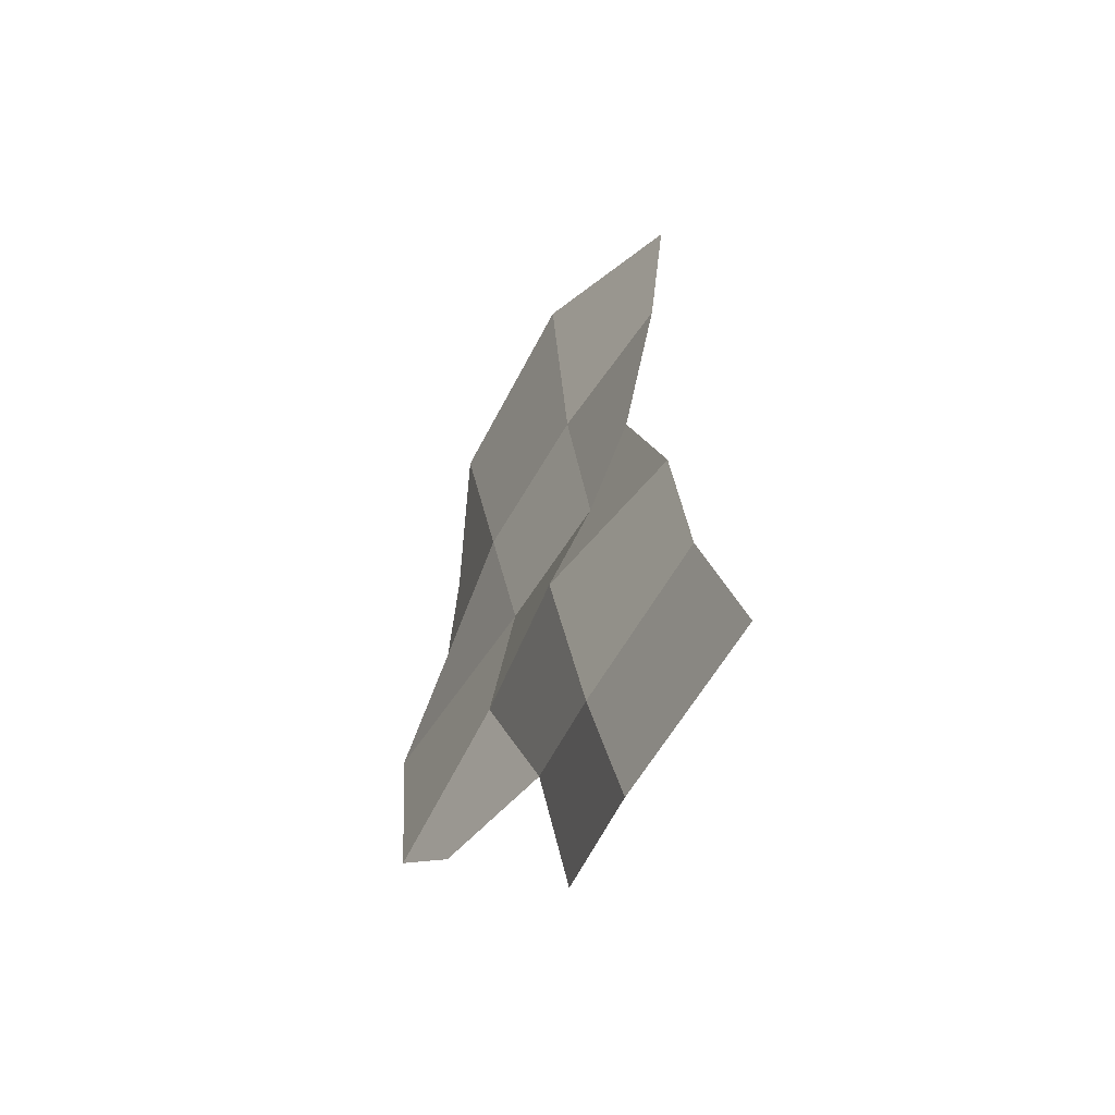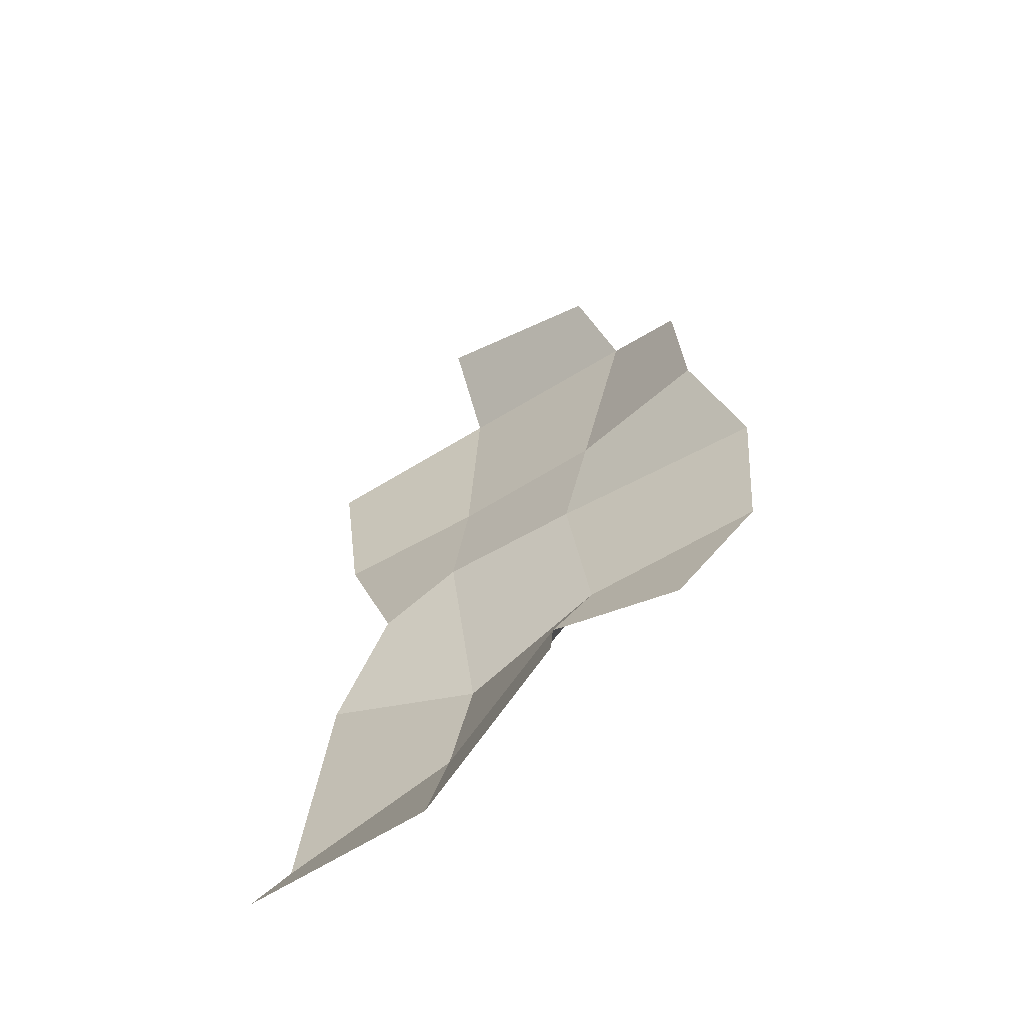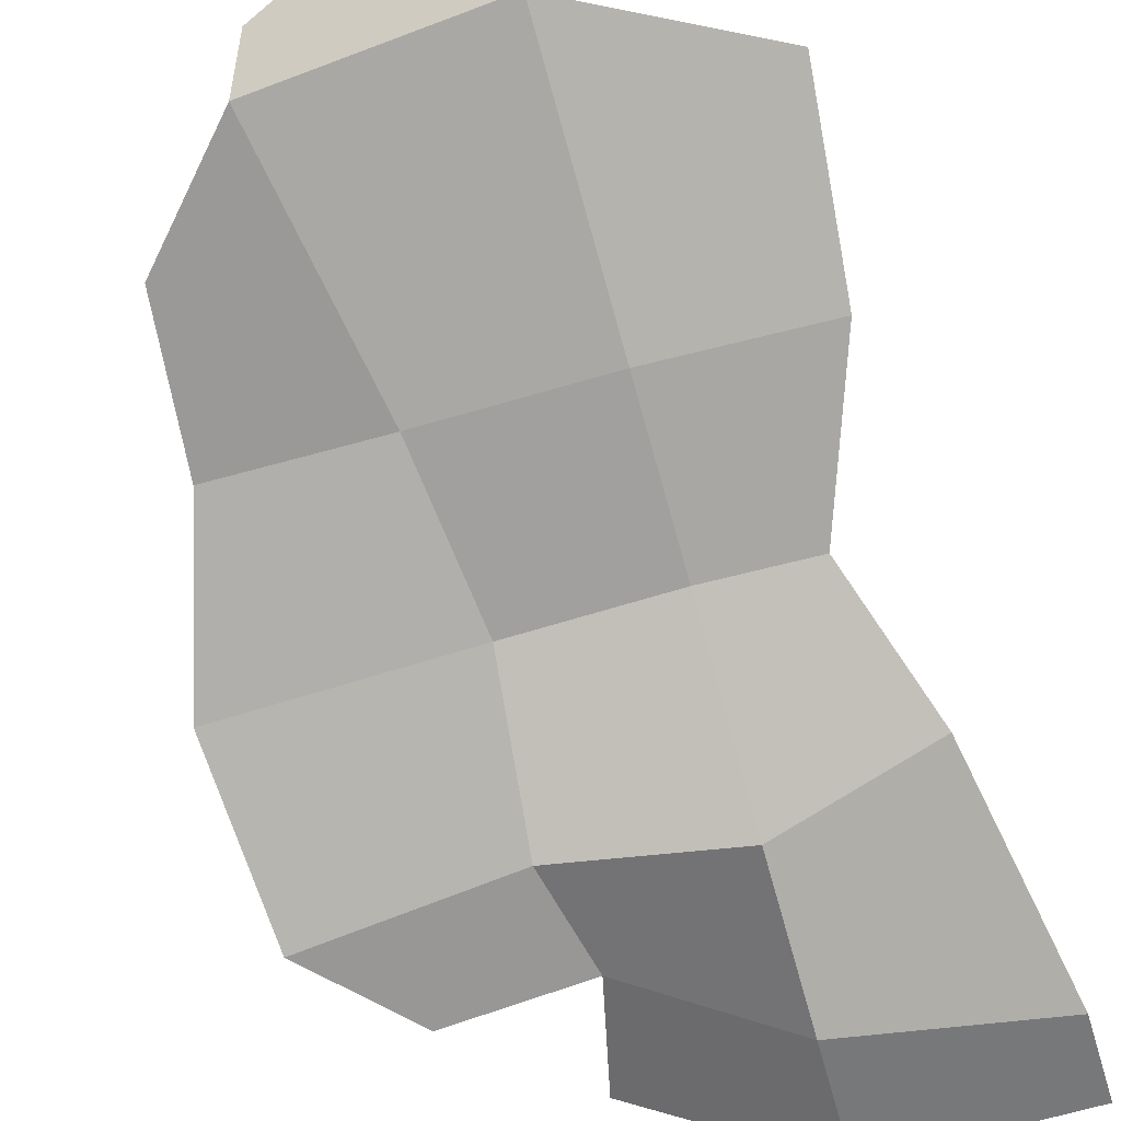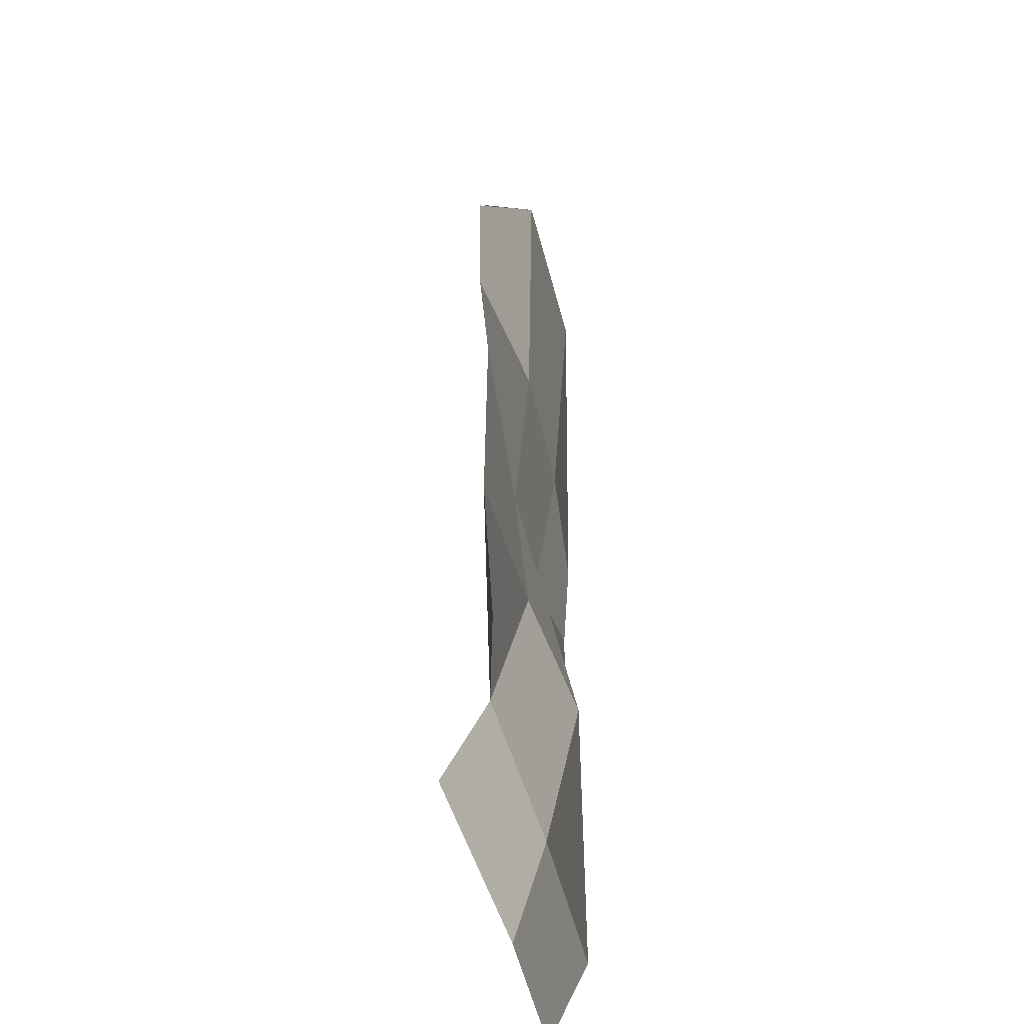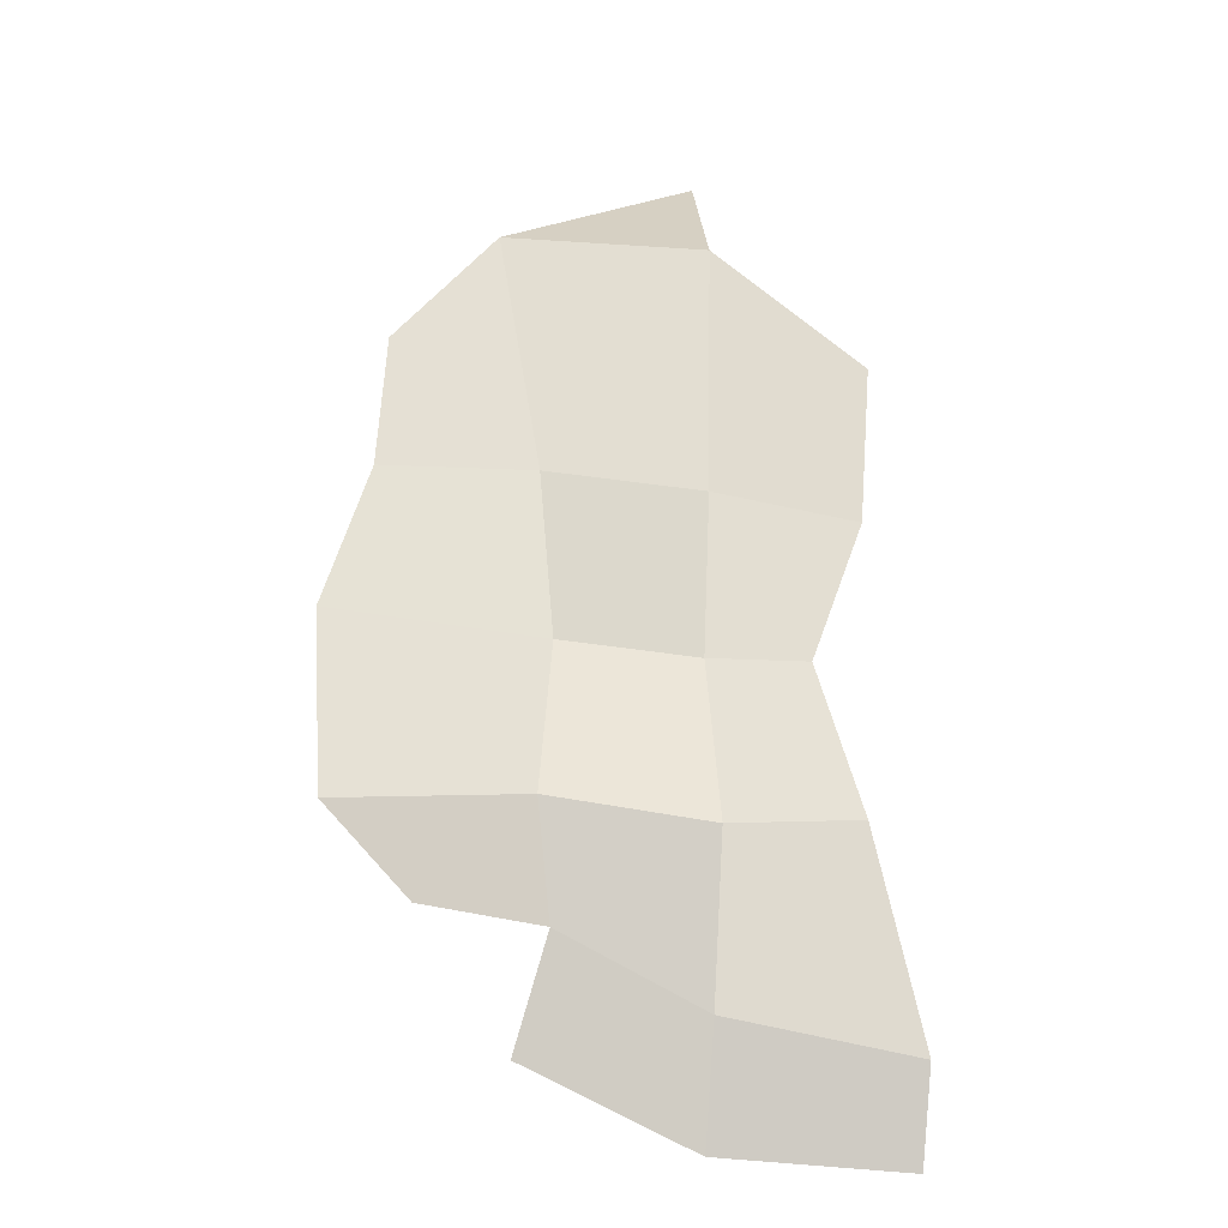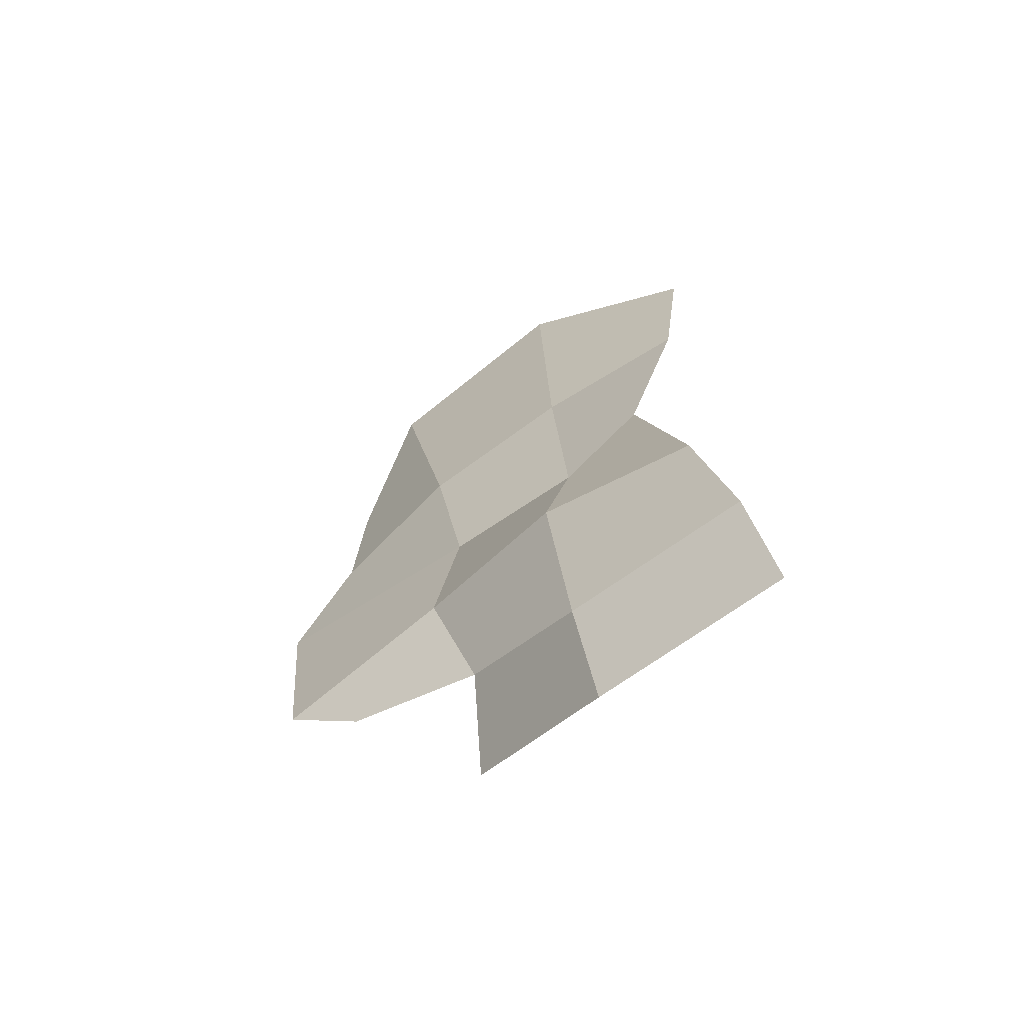
<metadata>
{"format":"obj","ext":"obj","renderer":"f3d","projection":"perspective","resolution":1024,"background":"white","views":[{"elev":-59.8,"azim":60.2,"up":"+Z"},{"elev":-60.9,"azim":-147.7,"up":"+Z"},{"elev":-79.0,"azim":15.7,"up":"+Y"},{"elev":-43.5,"azim":-79.5,"up":"+Z"},{"elev":-26.9,"azim":-14.3,"up":"+Z"},{"elev":-66.7,"azim":36.4,"up":"+Z"}]}
</metadata>
<code>
o Cave_Cube.005
v -40.37 -35.56 -40.37
v -46.85 -33.98 46.85
v 26.63 -35.99 51.77
v -1e-06 -41.53 65.35
v -32.09 -40.46 62.74
v -48.16 -34.52 24.83
v -55.36 -37.45 -1e-06
v -53.52 -36.7 -27.5
v -21.07 -31.44 -40.61
v 1e-06 -36.3 -52.52
v 29.2 -38.1 -56.93
v -1e-06 -32.89 82.71
v -29.52 -31.14 69.61
v -24.65 -24.65 -57.07
v 1e-06 -30.97 -69.9
v 29.82 -31.26 -70.39
v -24.97 -38.5 24.97
v -22.03 -35.5 1e-06
v -24.49 -37.98 -24.49
v 1e-06 -38.74 24.95
v 1e-06 -34.85 0
v 0 -41.88 -27.76
v 23.83 -37.3 23.83
v 15.12 -37.54 -1e-06
v 22.82 -36.24 -22.82
f 12 4 5 13
f 15 10 11 16
f 14 9 10 15
f 17 20 21 18
f 18 21 22 19
f 20 23 24 21
f 21 24 25 22
f 2 5 17 6
f 6 17 18 7
f 7 18 19 8
f 8 19 9 1
f 19 22 10 9
f 22 25 11 10
f 4 3 23 20
f 5 4 20 17

</code>
